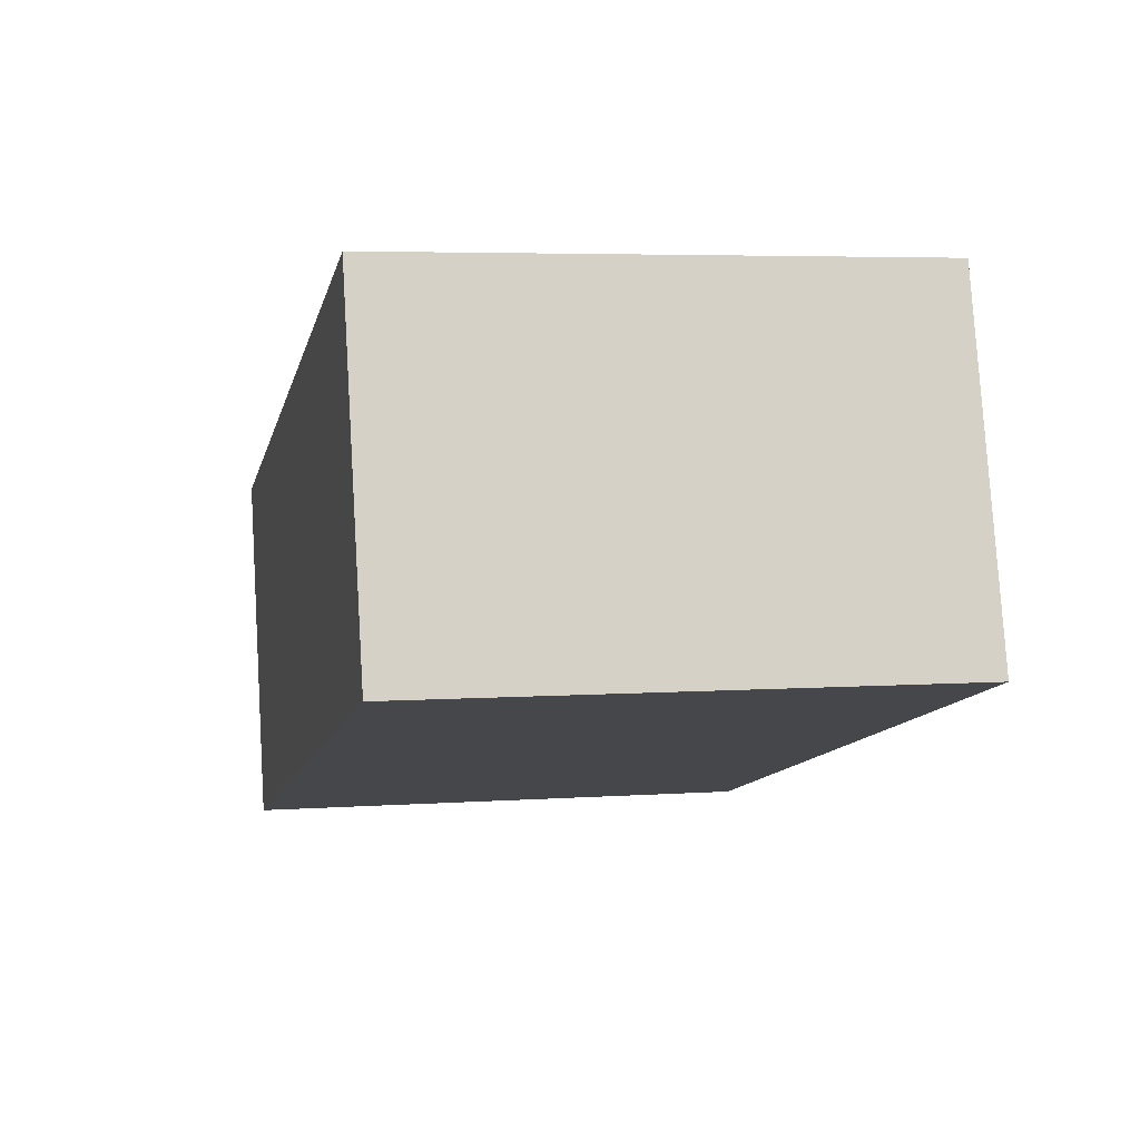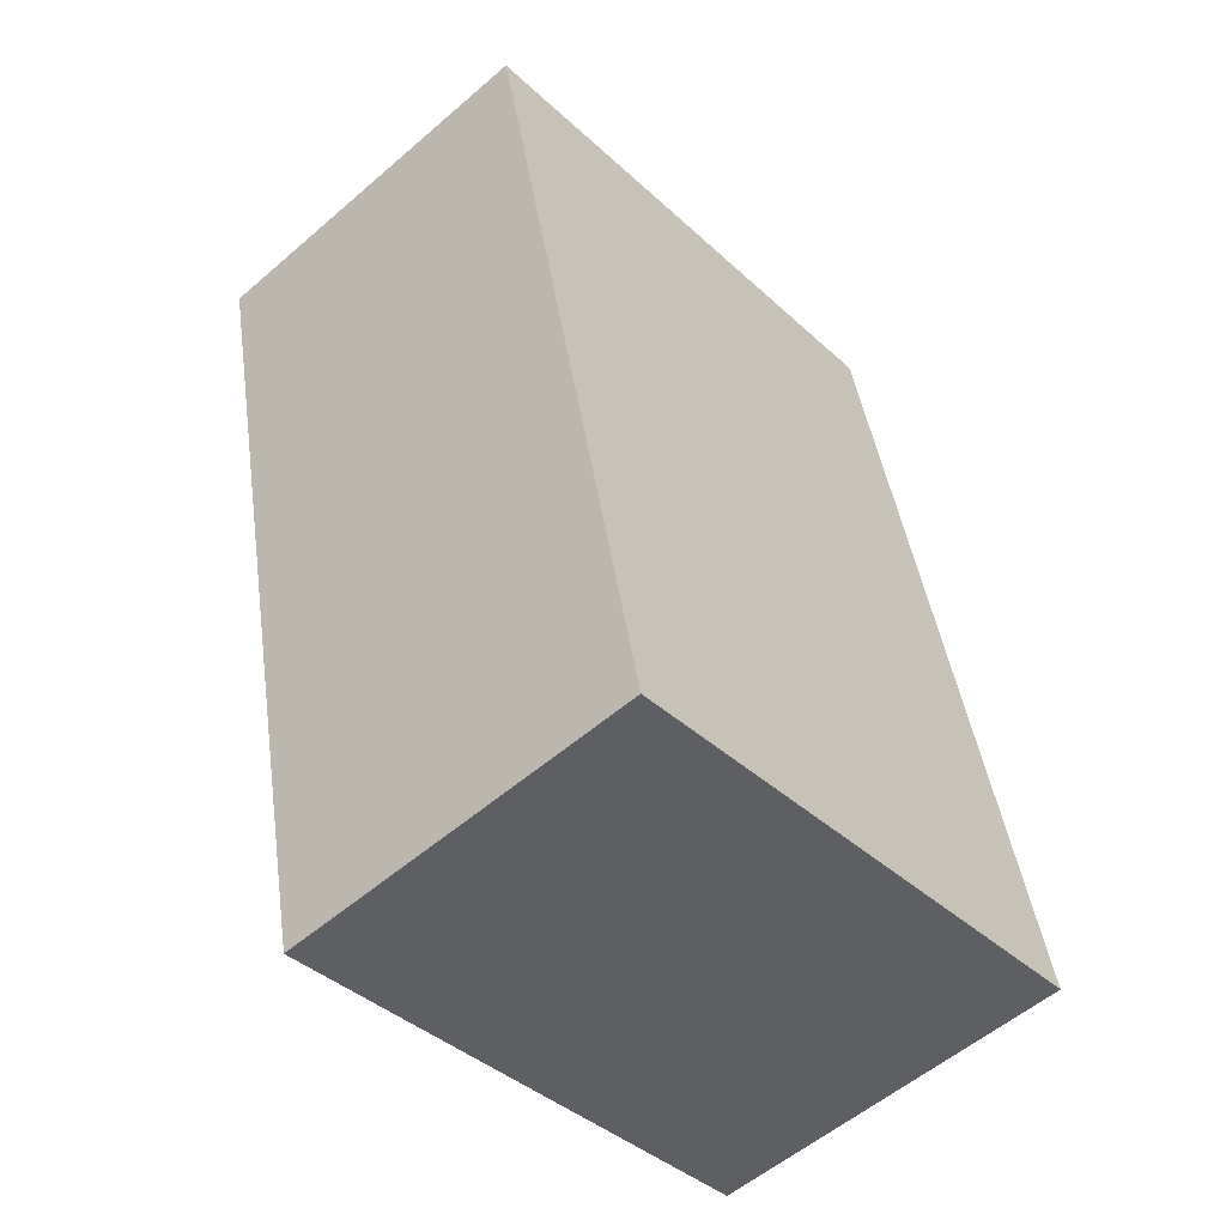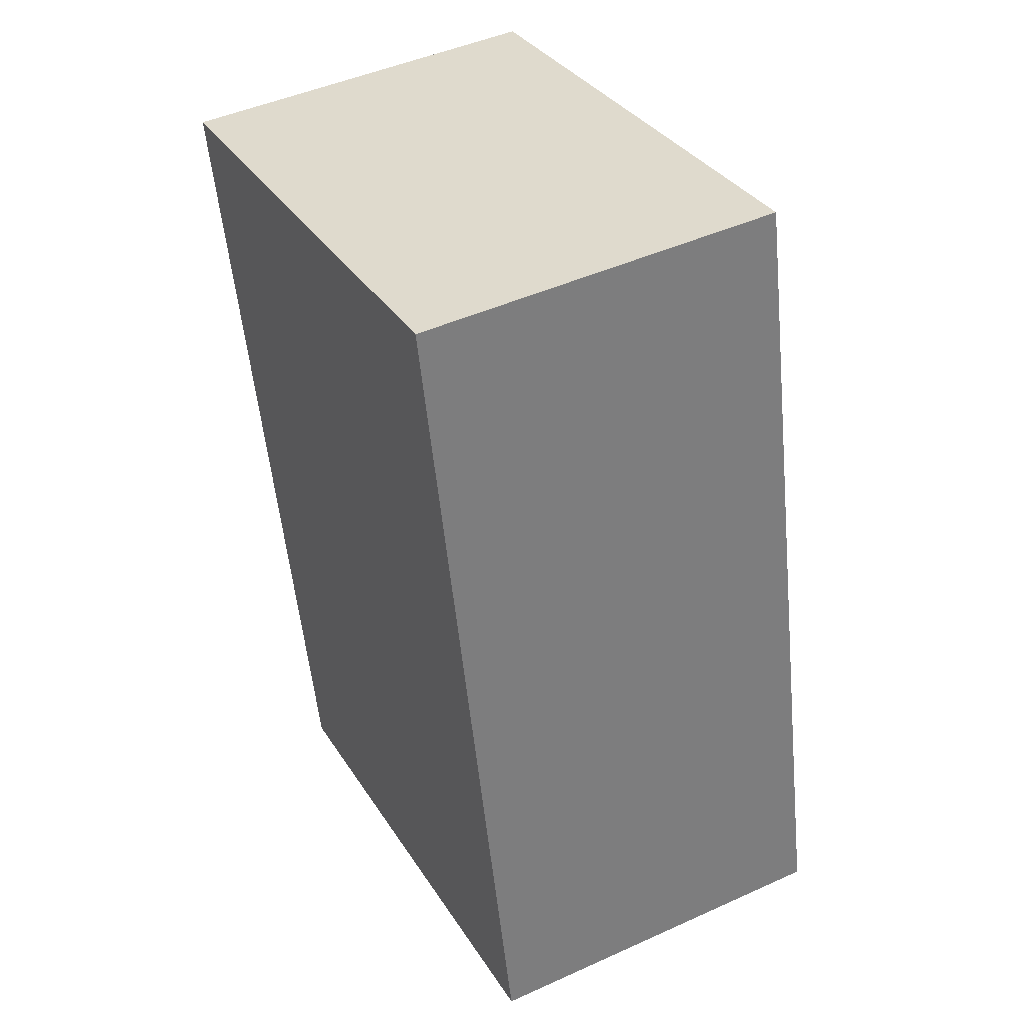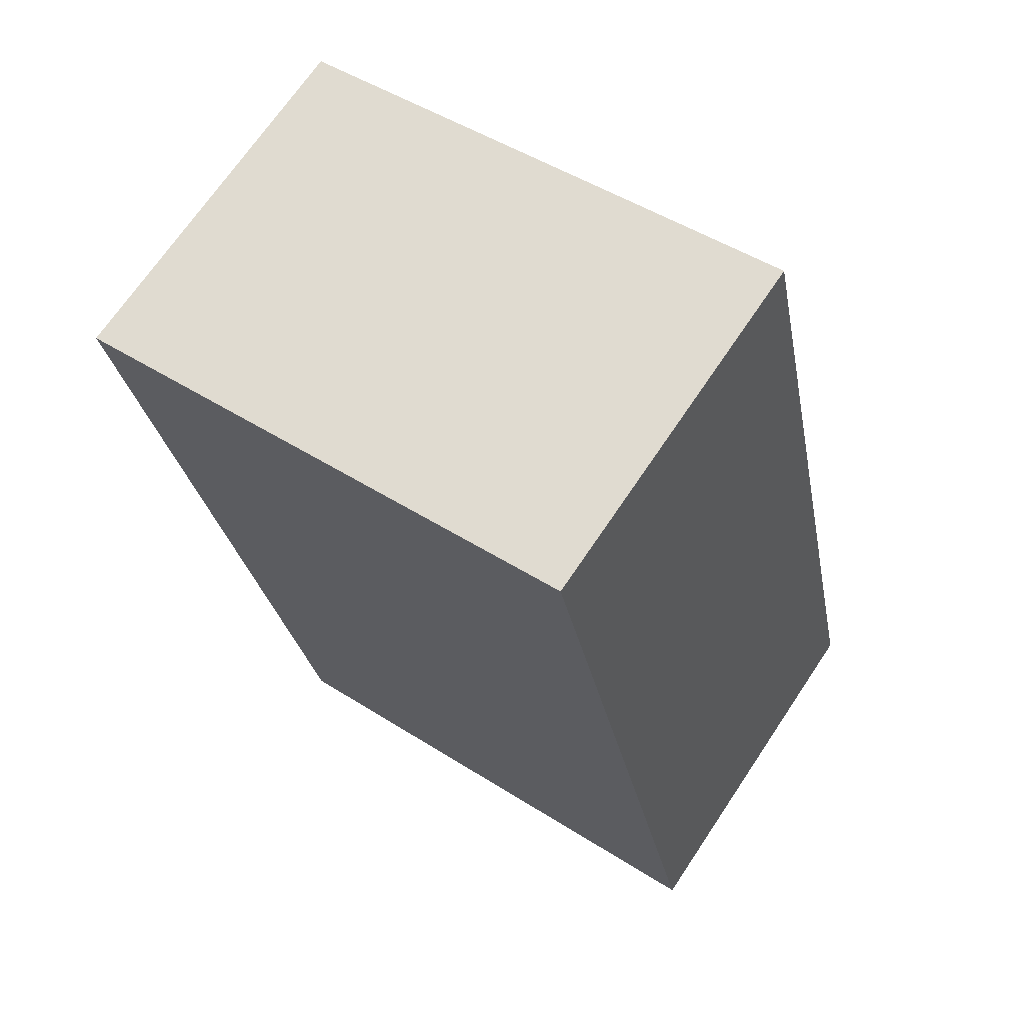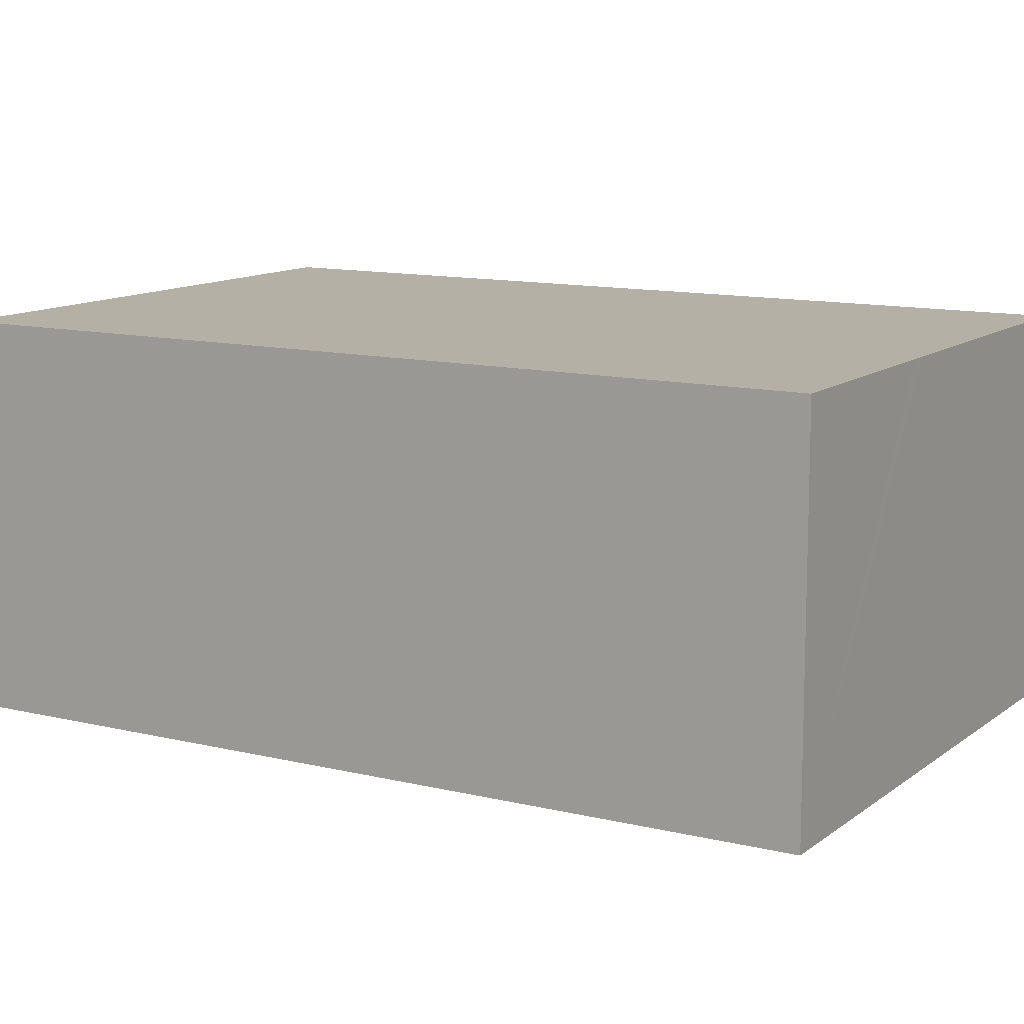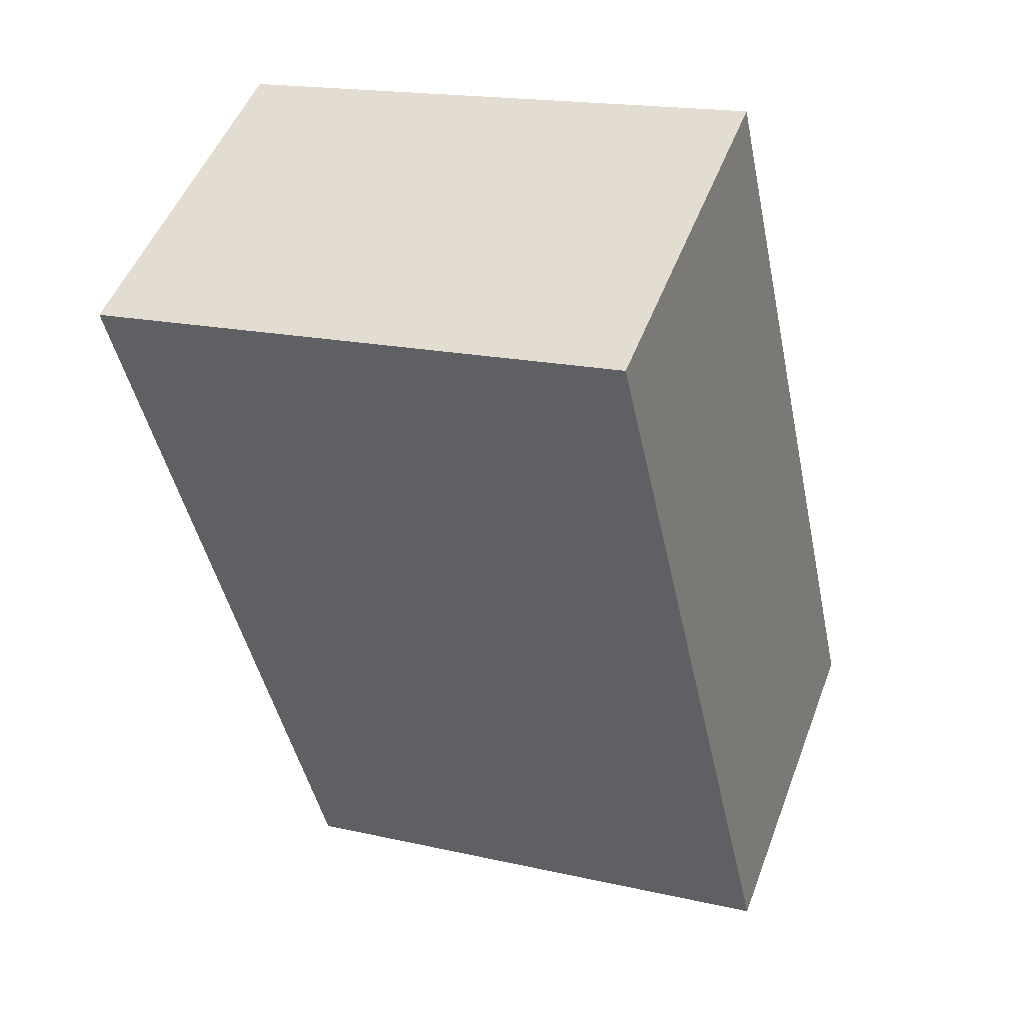
<metadata>
{"format":"obj","ext":"obj","renderer":"f3d","projection":"perspective","resolution":1024,"background":"white","views":[{"elev":79.2,"azim":-3.5,"up":"+Z"},{"elev":-55.6,"azim":132.2,"up":"+Z"},{"elev":46.1,"azim":-117.4,"up":"+Z"},{"elev":69.4,"azim":-146.2,"up":"+Z"},{"elev":11.7,"azim":-47.2,"up":"+Y"},{"elev":50.2,"azim":-159.6,"up":"+Z"}]}
</metadata>
<code>
v  3.008 6.131 13.73
v  3.387 6.131 -0.742
v  0 6.131 3.754e-16
v  3.652 6.131 -0.8
v  8.781 6.131 -1.923
v  6.447 6.131 12.98
v  11.79 6.131 11.81
v  6.715 6.131 12.92
v  11.79 -7.23e-16 11.81
v  8.781 1.177e-16 -1.923
v  3.652 4.899e-17 -0.8
v  0 0 0
v  3.387 4.543e-17 -0.742
v  3.008 -8.408e-16 13.73
v  6.715 -7.911e-16 12.92
v  6.447 -7.947e-16 12.98
g defaultobject
f 1 2 3
f 2 1 4
f 4 1 5
f 5 1 6
f 5 6 7
f 7 6 8
f 9 5 7
f 5 9 10
f 10 4 5
f 4 10 2
f 2 10 3
f 3 10 11
f 3 11 12
f 12 11 13
f 12 1 3
f 1 12 14
f 14 6 1
f 6 14 8
f 8 14 7
f 7 14 15
f 7 15 9
f 15 14 16
f 13 14 12
f 14 13 11
f 14 11 10
f 14 10 16
f 16 10 9
f 16 9 15

</code>
